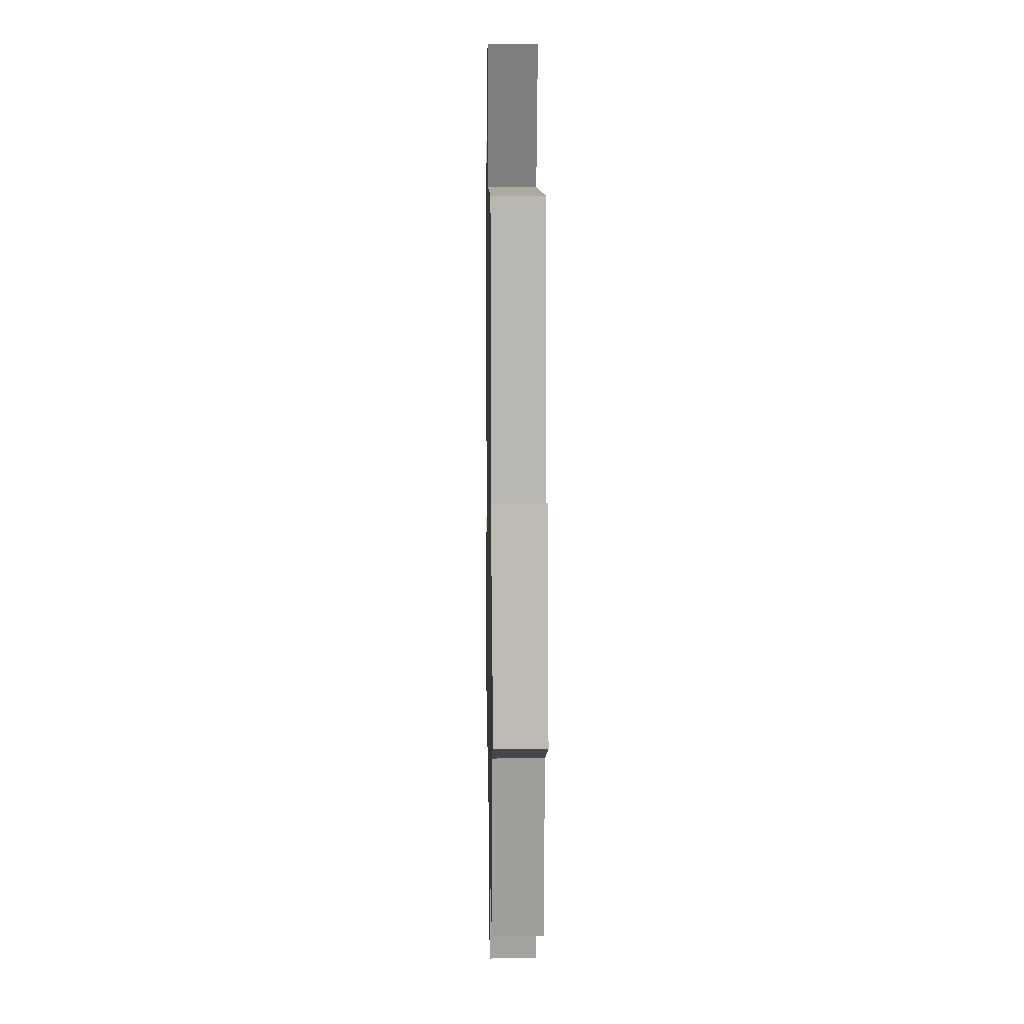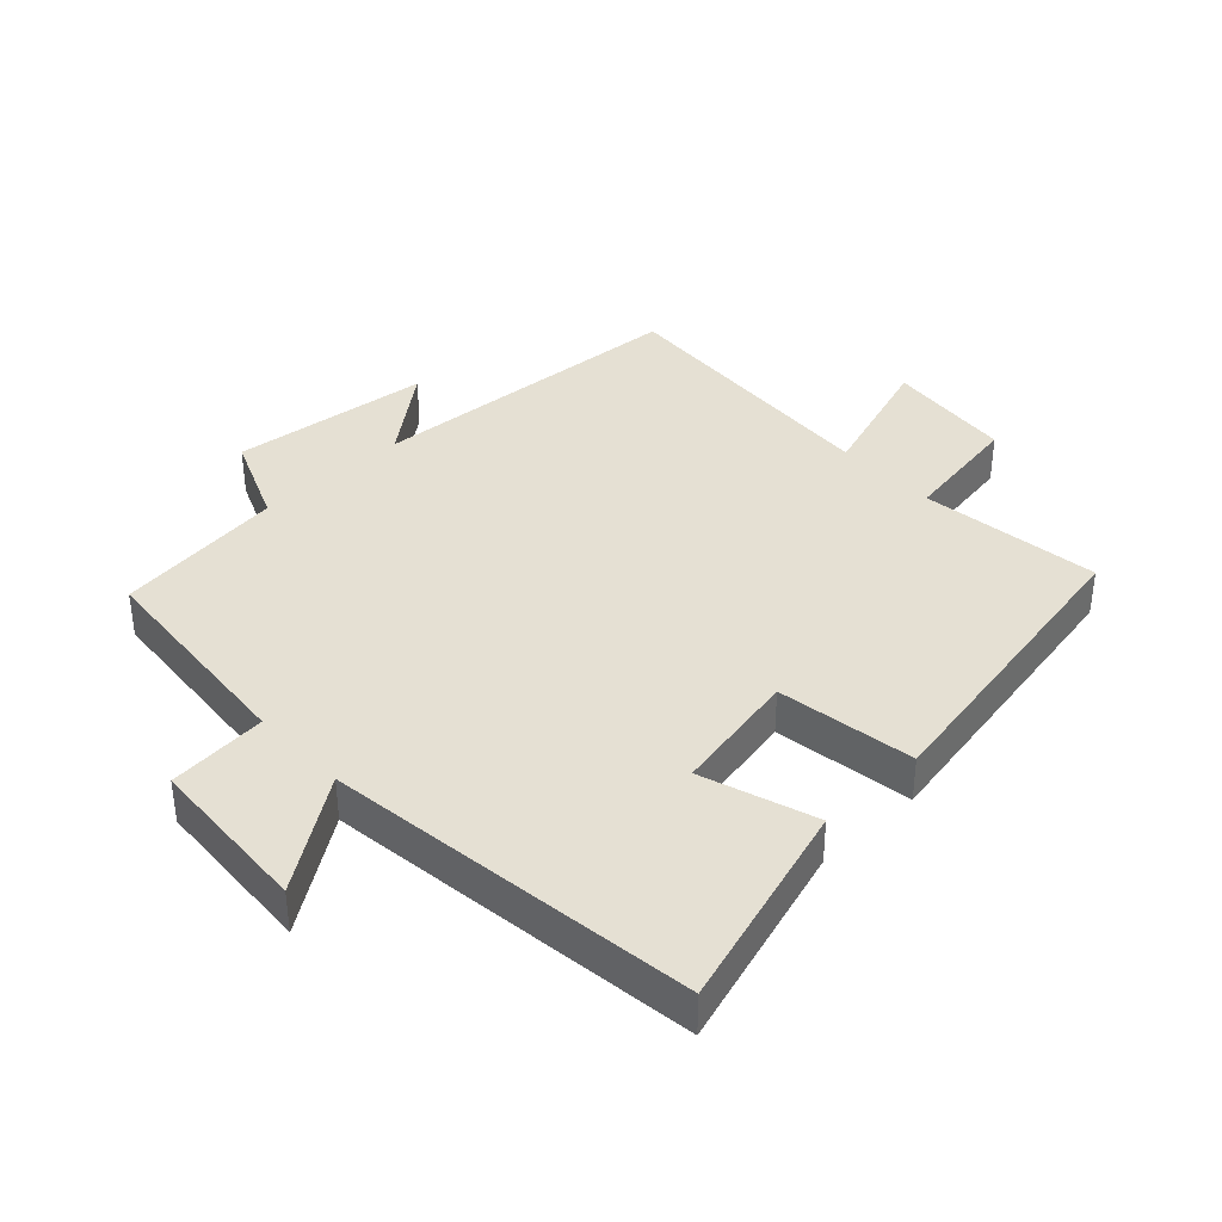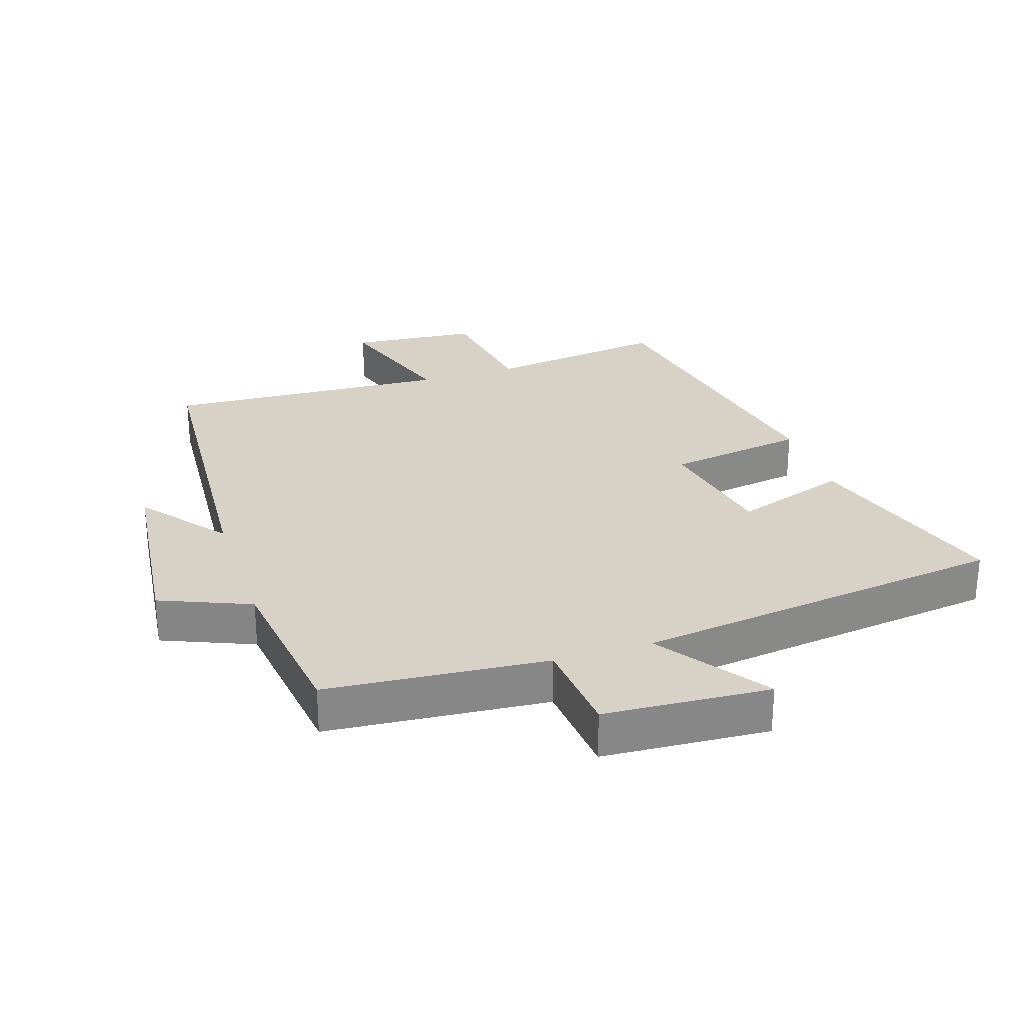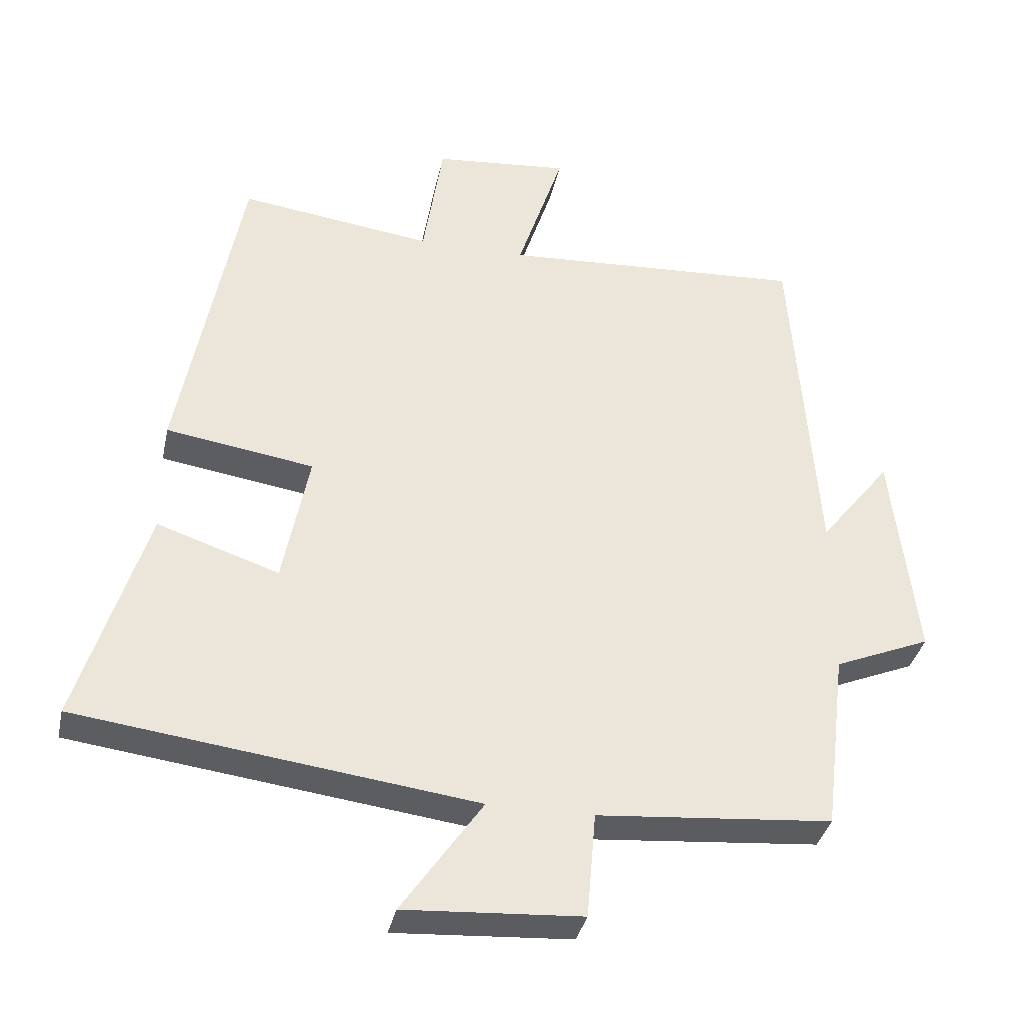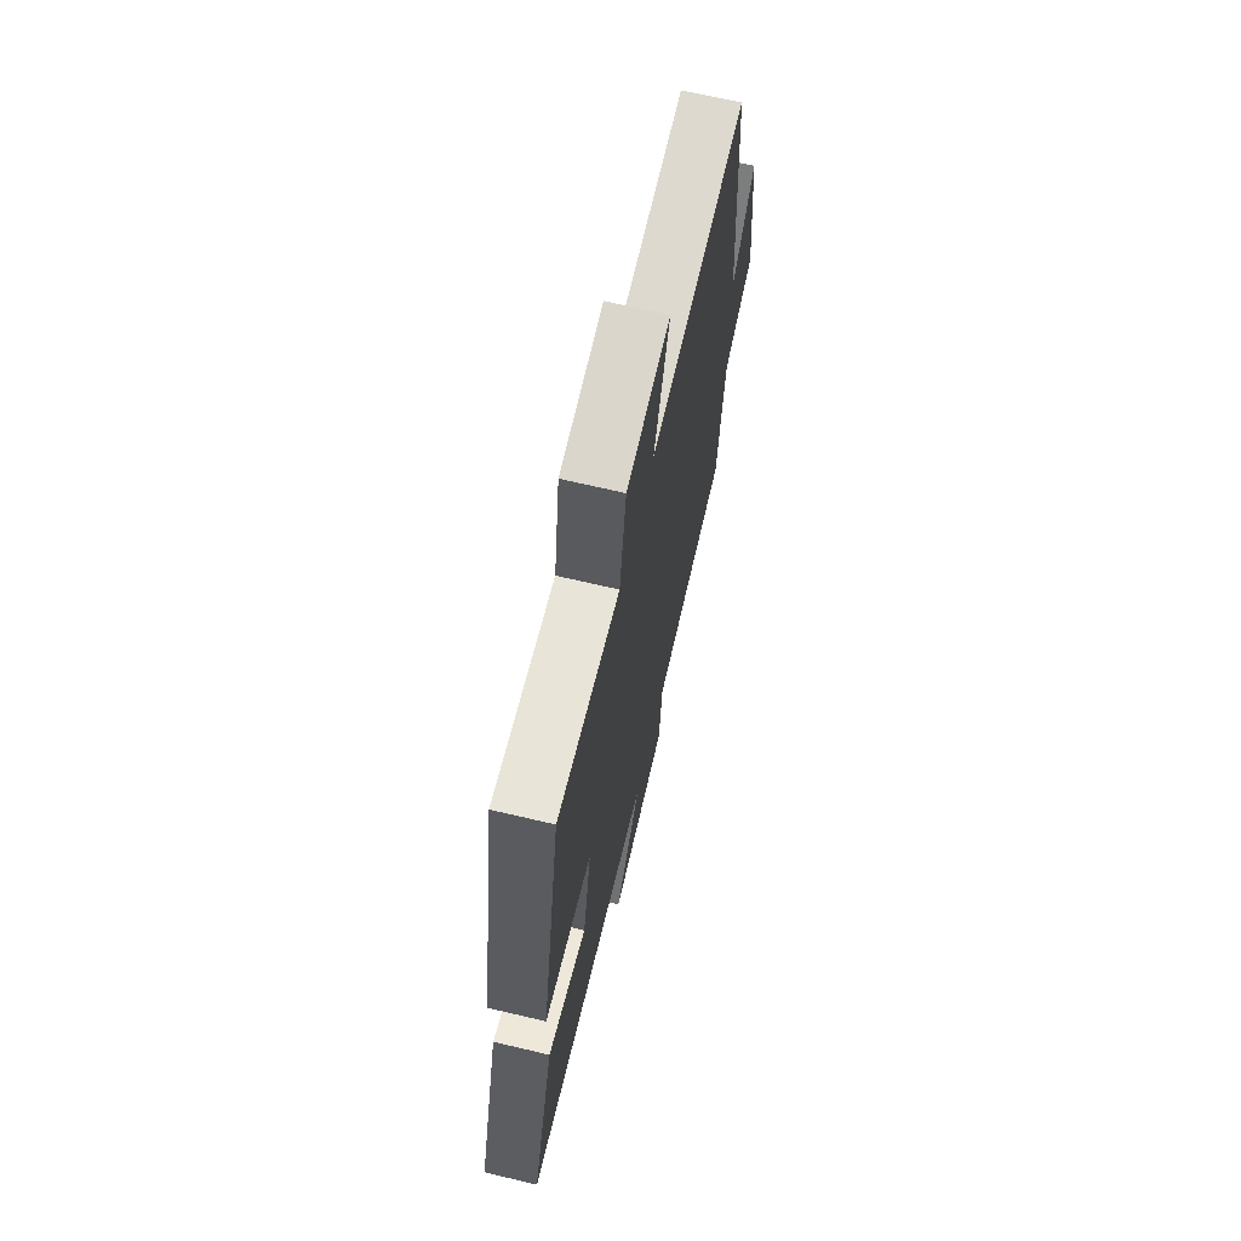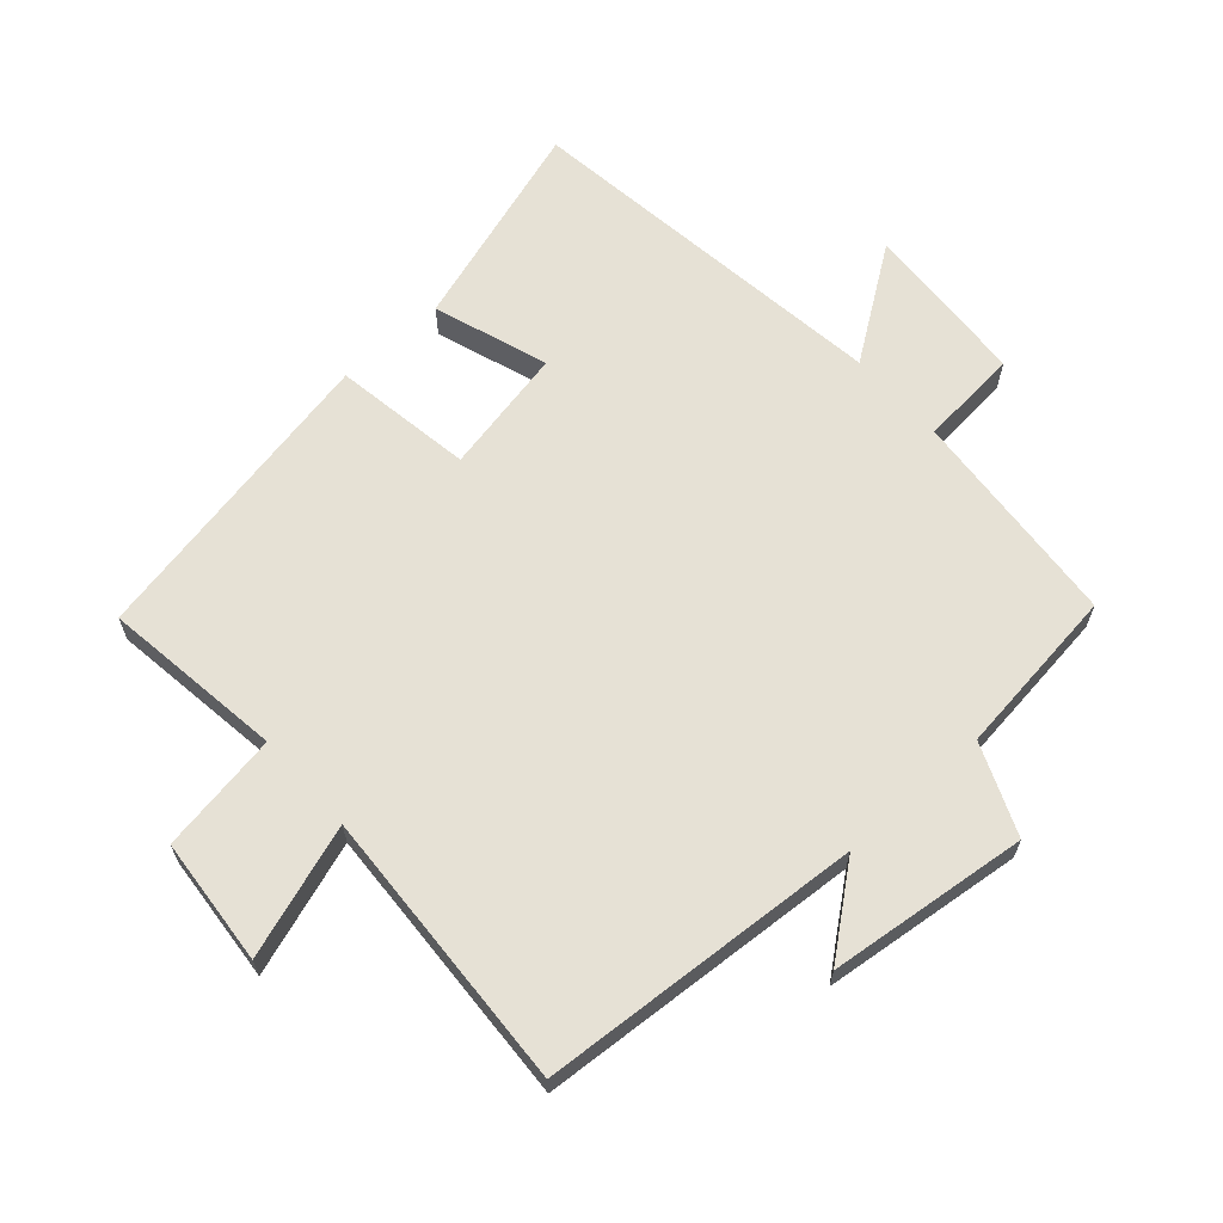
<metadata>
{"format":"obj","ext":"obj","renderer":"f3d","projection":"perspective","resolution":1024,"background":"white","views":[{"elev":12.4,"azim":89.0,"up":"+Z"},{"elev":38.2,"azim":-133.2,"up":"+Y"},{"elev":27.6,"azim":161.8,"up":"+Y"},{"elev":-35.8,"azim":-12.0,"up":"+Z"},{"elev":68.4,"azim":-76.7,"up":"+Z"},{"elev":64.7,"azim":48.1,"up":"+Y"}]}
</metadata>
<code>
v -0.411 0.07 0.537
v -0.132 0.07 0.5
v -0.103 0.07 0.686
v 0.093 0.07 0.704
v 0.026 0.07 0.5
v 0.464 0.07 0.525
v 0.5 0.07 0.027
v 0.603 0.07 0.157
v 0.639 0.07 -0.151
v 0.5 0.07 -0.209
v 0.468 0.07 -0.471
v 0.128 0.07 -0.5
v 0.115 0.07 -0.653
v -0.141 0.07 -0.669
v -0.024 0.07 -0.5
v -0.599 0.07 -0.426
v -0.5 0.07 -0.106
v -0.324 0.07 -0.165
v -0.286 0.07 0.029
v -0.5 0.07 0.062
v -0.411 0 0.537
v -0.132 0 0.5
v -0.103 0 0.686
v 0.093 0 0.704
v 0.026 0 0.5
v 0.464 0 0.525
v 0.5 0 0.027
v 0.603 0 0.157
v 0.639 0 -0.151
v 0.5 0 -0.209
v 0.468 0 -0.471
v 0.128 0 -0.5
v 0.115 0 -0.653
v -0.141 0 -0.669
v -0.024 0 -0.5
v -0.599 0 -0.426
v -0.5 0 -0.106
v -0.324 0 -0.165
v -0.286 0 0.029
v -0.5 0 0.062
f 19 20 1 2
f 18 19 2
f 15 16 17 18
f 15 18 2
f 12 13 14 15
f 10 11 12 15
f 10 15 2 3
f 7 8 9 10
f 5 6 7 10
f 5 10 3
f 3 4 5
f 22 21 40 39
f 22 39 38
f 38 37 36 35
f 22 38 35
f 35 34 33 32
f 35 32 31 30
f 23 22 35 30
f 30 29 28 27
f 30 27 26 25
f 23 30 25
f 25 24 23
f 1 21 22 2
f 2 22 23 3
f 3 23 24 4
f 4 24 25 5
f 5 25 26 6
f 6 26 27 7
f 7 27 28 8
f 8 28 29 9
f 9 29 30 10
f 10 30 31 11
f 11 31 32 12
f 12 32 33 13
f 13 33 34 14
f 14 34 35 15
f 15 35 36 16
f 16 36 37 17
f 17 37 38 18
f 18 38 39 19
f 19 39 40 20
f 20 40 21 1

</code>
